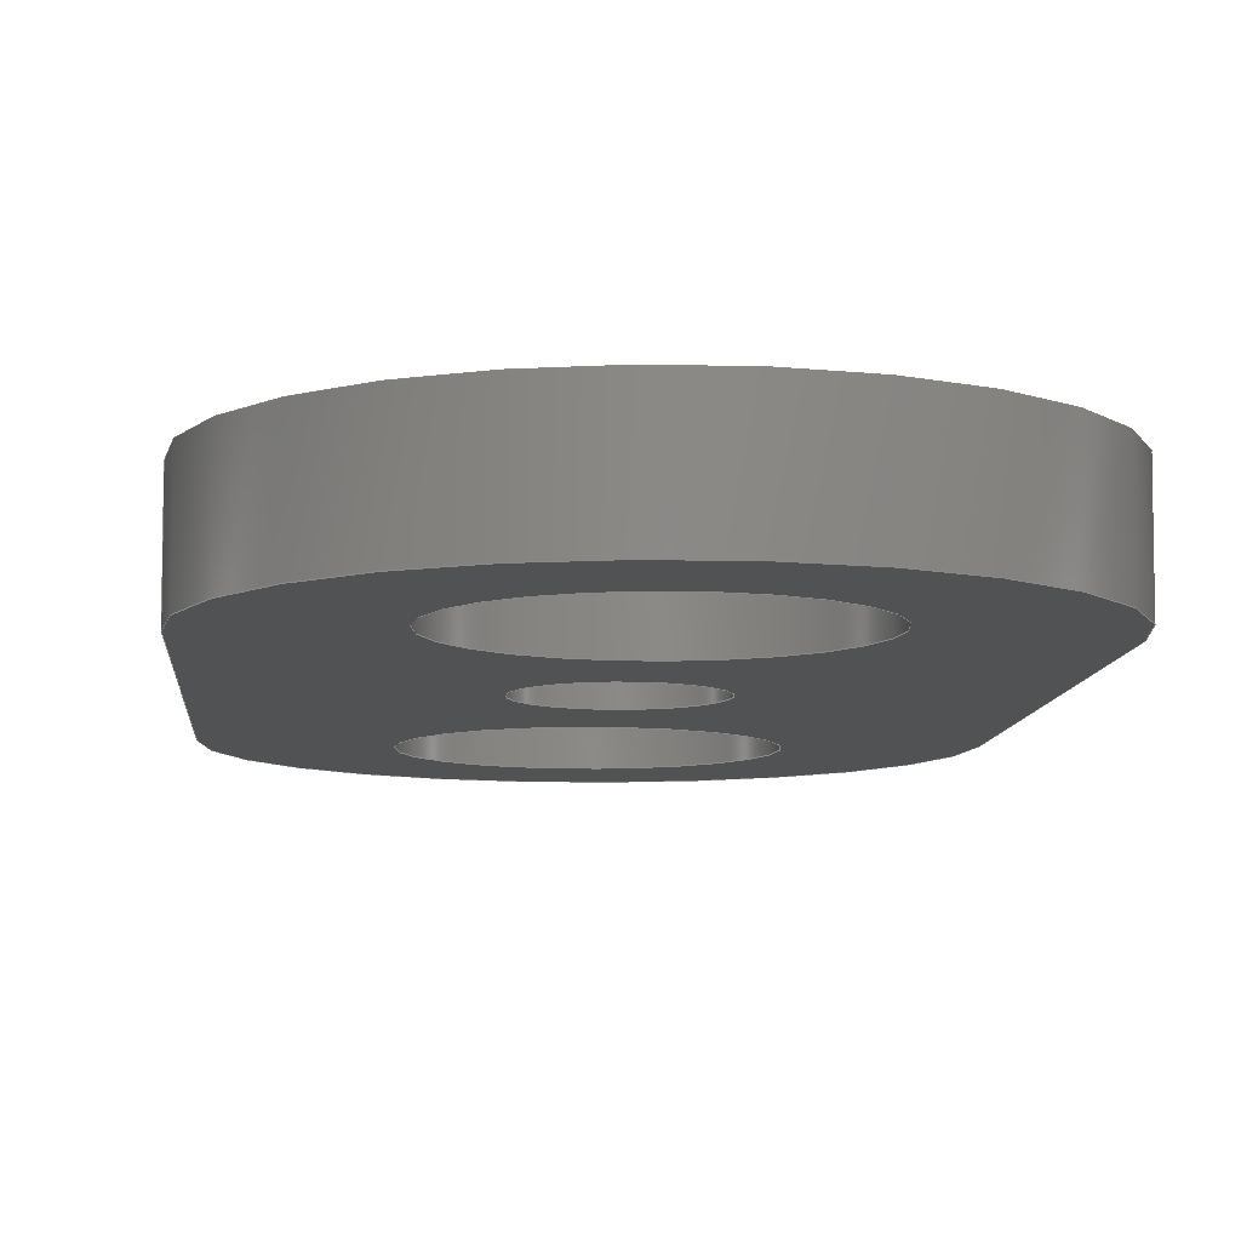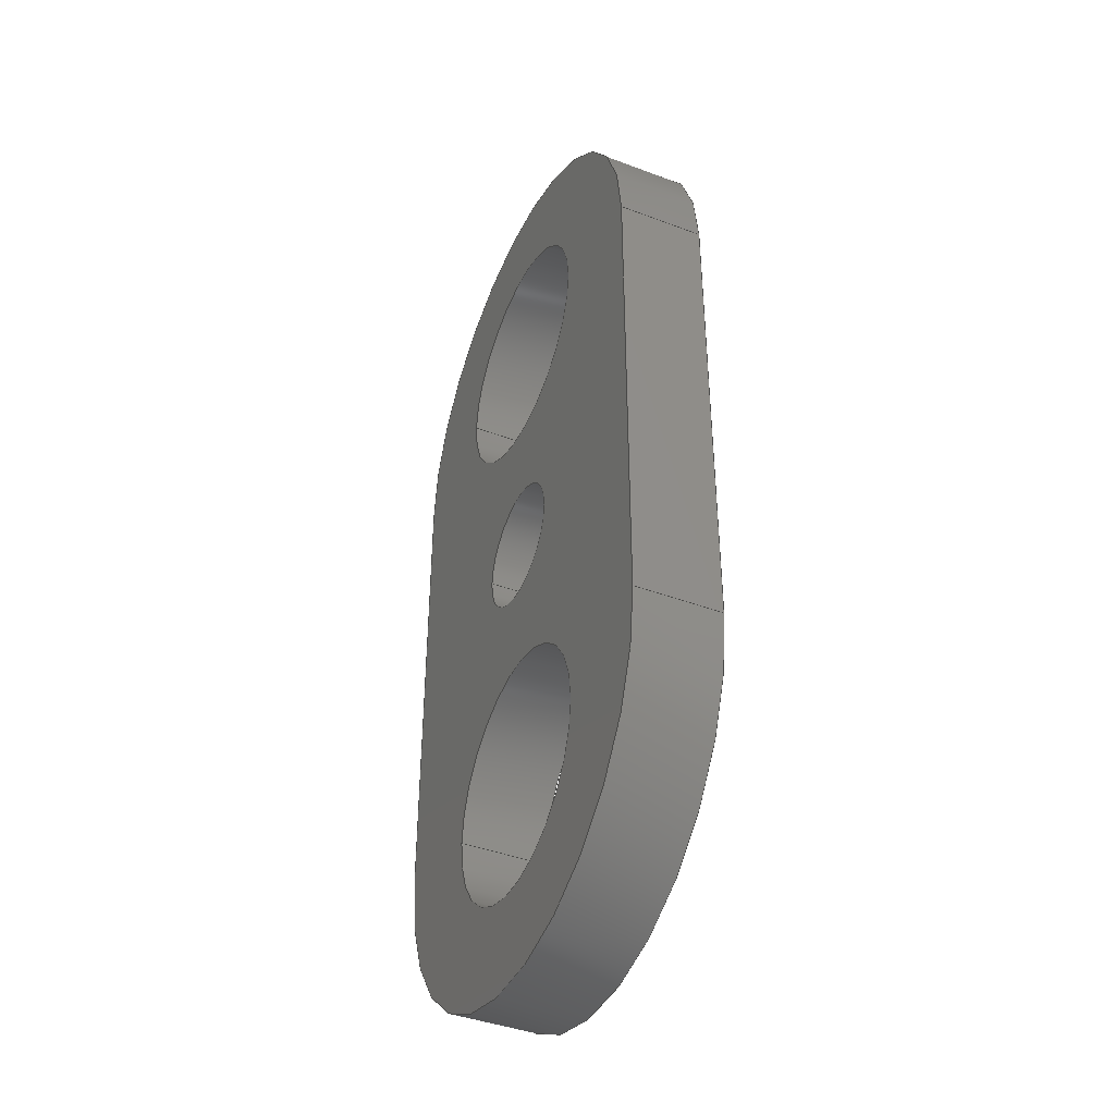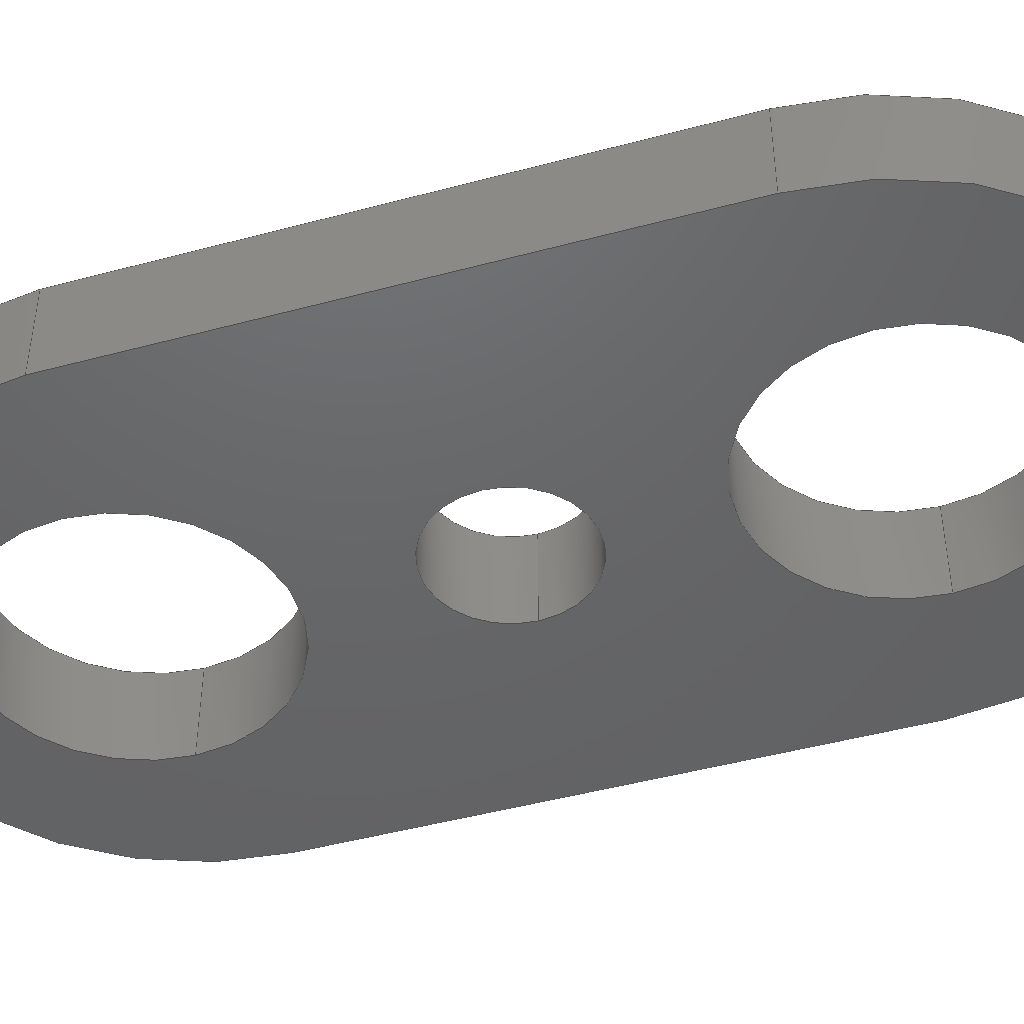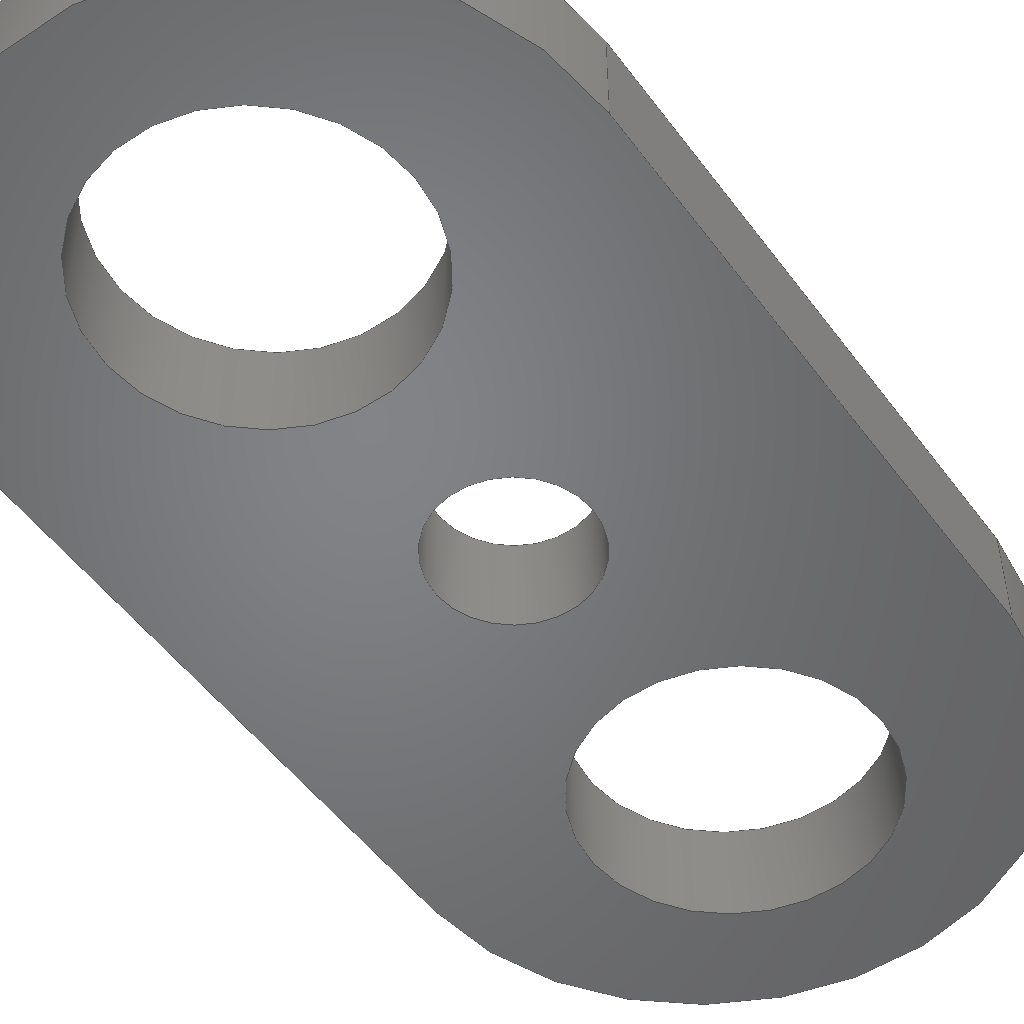
<metadata>
{"format":"step","ext":"step","renderer":"f3d","projection":"perspective","resolution":1024,"background":"white","views":[{"elev":-8.1,"azim":-4.2,"up":"+Y"},{"elev":-41.6,"azim":65.5,"up":"+Z"},{"elev":-46.5,"azim":107.3,"up":"+Y"},{"elev":-51.4,"azim":-144.6,"up":"+Y"}]}
</metadata>
<code>
ISO-10303-21;
DATA;
#1=MECHANICAL_DESIGN_GEOMETRIC_PRESENTATION_REPRESENTATION('',(#4),#295);
#2=SHAPE_REPRESENTATION_RELATIONSHIP('SRR','None',#302,#3);
#3=ADVANCED_BREP_SHAPE_REPRESENTATION('',(#5),#294);
#4=STYLED_ITEM('',(#311),#5);
#5=MANIFOLD_SOLID_BREP('Body1',#163);
#6=FACE_BOUND('',#33,.T.);
#7=FACE_BOUND('',#34,.T.);
#8=FACE_BOUND('',#35,.T.);
#9=FACE_BOUND('',#37,.T.);
#10=FACE_BOUND('',#38,.T.);
#11=FACE_BOUND('',#39,.T.);
#12=PLANE('',#186);
#13=PLANE('',#190);
#14=PLANE('',#194);
#15=PLANE('',#195);
#16=FACE_OUTER_BOUND('',#25,.T.);
#17=FACE_OUTER_BOUND('',#26,.T.);
#18=FACE_OUTER_BOUND('',#27,.T.);
#19=FACE_OUTER_BOUND('',#28,.T.);
#20=FACE_OUTER_BOUND('',#29,.T.);
#21=FACE_OUTER_BOUND('',#30,.T.);
#22=FACE_OUTER_BOUND('',#31,.T.);
#23=FACE_OUTER_BOUND('',#32,.T.);
#24=FACE_OUTER_BOUND('',#36,.T.);
#25=EDGE_LOOP('',(#107,#108,#109,#110));
#26=EDGE_LOOP('',(#111,#112,#113,#114));
#27=EDGE_LOOP('',(#115,#116,#117,#118));
#28=EDGE_LOOP('',(#119,#120,#121,#122));
#29=EDGE_LOOP('',(#123,#124,#125,#126));
#30=EDGE_LOOP('',(#127,#128,#129,#130));
#31=EDGE_LOOP('',(#131,#132,#133,#134));
#32=EDGE_LOOP('',(#135,#136,#137,#138));
#33=EDGE_LOOP('',(#139));
#34=EDGE_LOOP('',(#140));
#35=EDGE_LOOP('',(#141));
#36=EDGE_LOOP('',(#142,#143,#144,#145));
#37=EDGE_LOOP('',(#146));
#38=EDGE_LOOP('',(#147));
#39=EDGE_LOOP('',(#148));
#40=LINE('',#252,#51);
#41=LINE('',#258,#52);
#42=LINE('',#264,#53);
#43=LINE('',#269,#54);
#44=LINE('',#271,#55);
#45=LINE('',#273,#56);
#46=LINE('',#274,#57);
#47=LINE('',#280,#58);
#48=LINE('',#283,#59);
#49=LINE('',#285,#60);
#50=LINE('',#286,#61);
#51=VECTOR('',#202,0.2);
#52=VECTOR('',#209,0.2);
#53=VECTOR('',#216,0.105);
#54=VECTOR('',#221,1);
#55=VECTOR('',#222,1);
#56=VECTOR('',#223,1);
#57=VECTOR('',#224,1);
#58=VECTOR('',#231,1);
#59=VECTOR('',#234,1);
#60=VECTOR('',#235,1);
#61=VECTOR('',#236,1);
#62=CIRCLE('',#178,0.2);
#63=CIRCLE('',#179,0.2);
#64=CIRCLE('',#181,0.2);
#65=CIRCLE('',#182,0.2);
#66=CIRCLE('',#184,0.105);
#67=CIRCLE('',#185,0.105);
#68=CIRCLE('',#188,0.4);
#69=CIRCLE('',#189,0.4);
#70=CIRCLE('',#192,0.4);
#71=CIRCLE('',#193,0.4);
#72=VERTEX_POINT('',#249);
#73=VERTEX_POINT('',#251);
#74=VERTEX_POINT('',#255);
#75=VERTEX_POINT('',#257);
#76=VERTEX_POINT('',#261);
#77=VERTEX_POINT('',#263);
#78=VERTEX_POINT('',#267);
#79=VERTEX_POINT('',#268);
#80=VERTEX_POINT('',#270);
#81=VERTEX_POINT('',#272);
#82=VERTEX_POINT('',#276);
#83=VERTEX_POINT('',#278);
#84=VERTEX_POINT('',#282);
#85=VERTEX_POINT('',#284);
#86=EDGE_CURVE('',#72,#72,#62,.T.);
#87=EDGE_CURVE('',#72,#73,#40,.T.);
#88=EDGE_CURVE('',#73,#73,#63,.T.);
#89=EDGE_CURVE('',#74,#74,#64,.T.);
#90=EDGE_CURVE('',#74,#75,#41,.T.);
#91=EDGE_CURVE('',#75,#75,#65,.T.);
#92=EDGE_CURVE('',#76,#76,#66,.T.);
#93=EDGE_CURVE('',#76,#77,#42,.T.);
#94=EDGE_CURVE('',#77,#77,#67,.T.);
#95=EDGE_CURVE('',#78,#79,#43,.T.);
#96=EDGE_CURVE('',#78,#80,#44,.T.);
#97=EDGE_CURVE('',#81,#80,#45,.T.);
#98=EDGE_CURVE('',#79,#81,#46,.T.);
#99=EDGE_CURVE('',#82,#79,#68,.T.);
#100=EDGE_CURVE('',#83,#81,#69,.T.);
#101=EDGE_CURVE('',#82,#83,#47,.T.);
#102=EDGE_CURVE('',#82,#84,#48,.T.);
#103=EDGE_CURVE('',#85,#83,#49,.T.);
#104=EDGE_CURVE('',#84,#85,#50,.T.);
#105=EDGE_CURVE('',#78,#84,#70,.T.);
#106=EDGE_CURVE('',#80,#85,#71,.T.);
#107=ORIENTED_EDGE('',*,*,#86,.F.);
#108=ORIENTED_EDGE('',*,*,#87,.T.);
#109=ORIENTED_EDGE('',*,*,#88,.T.);
#110=ORIENTED_EDGE('',*,*,#87,.F.);
#111=ORIENTED_EDGE('',*,*,#89,.F.);
#112=ORIENTED_EDGE('',*,*,#90,.T.);
#113=ORIENTED_EDGE('',*,*,#91,.T.);
#114=ORIENTED_EDGE('',*,*,#90,.F.);
#115=ORIENTED_EDGE('',*,*,#92,.F.);
#116=ORIENTED_EDGE('',*,*,#93,.T.);
#117=ORIENTED_EDGE('',*,*,#94,.T.);
#118=ORIENTED_EDGE('',*,*,#93,.F.);
#119=ORIENTED_EDGE('',*,*,#95,.F.);
#120=ORIENTED_EDGE('',*,*,#96,.T.);
#121=ORIENTED_EDGE('',*,*,#97,.F.);
#122=ORIENTED_EDGE('',*,*,#98,.F.);
#123=ORIENTED_EDGE('',*,*,#99,.T.);
#124=ORIENTED_EDGE('',*,*,#98,.T.);
#125=ORIENTED_EDGE('',*,*,#100,.F.);
#126=ORIENTED_EDGE('',*,*,#101,.F.);
#127=ORIENTED_EDGE('',*,*,#102,.F.);
#128=ORIENTED_EDGE('',*,*,#101,.T.);
#129=ORIENTED_EDGE('',*,*,#103,.F.);
#130=ORIENTED_EDGE('',*,*,#104,.F.);
#131=ORIENTED_EDGE('',*,*,#105,.T.);
#132=ORIENTED_EDGE('',*,*,#104,.T.);
#133=ORIENTED_EDGE('',*,*,#106,.F.);
#134=ORIENTED_EDGE('',*,*,#96,.F.);
#135=ORIENTED_EDGE('',*,*,#106,.T.);
#136=ORIENTED_EDGE('',*,*,#103,.T.);
#137=ORIENTED_EDGE('',*,*,#100,.T.);
#138=ORIENTED_EDGE('',*,*,#97,.T.);
#139=ORIENTED_EDGE('',*,*,#92,.T.);
#140=ORIENTED_EDGE('',*,*,#89,.T.);
#141=ORIENTED_EDGE('',*,*,#86,.T.);
#142=ORIENTED_EDGE('',*,*,#105,.F.);
#143=ORIENTED_EDGE('',*,*,#95,.T.);
#144=ORIENTED_EDGE('',*,*,#99,.F.);
#145=ORIENTED_EDGE('',*,*,#102,.T.);
#146=ORIENTED_EDGE('',*,*,#94,.F.);
#147=ORIENTED_EDGE('',*,*,#91,.F.);
#148=ORIENTED_EDGE('',*,*,#88,.F.);
#149=CYLINDRICAL_SURFACE('',#177,0.2);
#150=CYLINDRICAL_SURFACE('',#180,0.2);
#151=CYLINDRICAL_SURFACE('',#183,0.105);
#152=CYLINDRICAL_SURFACE('',#187,0.4);
#153=CYLINDRICAL_SURFACE('',#191,0.4);
#154=ADVANCED_FACE('',(#16),#149,.F.);
#155=ADVANCED_FACE('',(#17),#150,.F.);
#156=ADVANCED_FACE('',(#18),#151,.F.);
#157=ADVANCED_FACE('',(#19),#12,.T.);
#158=ADVANCED_FACE('',(#20),#152,.T.);
#159=ADVANCED_FACE('',(#21),#13,.T.);
#160=ADVANCED_FACE('',(#22),#153,.T.);
#161=ADVANCED_FACE('',(#23,#6,#7,#8),#14,.T.);
#162=ADVANCED_FACE('',(#24,#9,#10,#11),#15,.F.);
#163=CLOSED_SHELL('',(#154,#155,#156,#157,#158,#159,#160,#161,#162));
#164=DERIVED_UNIT_ELEMENT(#166,1);
#165=DERIVED_UNIT_ELEMENT(#297,3);
#166=(
MASS_UNIT()
NAMED_UNIT(*)
SI_UNIT(.KILO.,.GRAM.)
);
#167=DERIVED_UNIT((#164,#165));
#168=MEASURE_REPRESENTATION_ITEM('density measure',
POSITIVE_RATIO_MEASURE(7850),#167);
#169=PROPERTY_DEFINITION_REPRESENTATION(#174,#171);
#170=PROPERTY_DEFINITION_REPRESENTATION(#175,#172);
#171=REPRESENTATION('material name',(#173),#294);
#172=REPRESENTATION('density',(#168),#294);
#173=DESCRIPTIVE_REPRESENTATION_ITEM('Steel','Steel');
#174=PROPERTY_DEFINITION('material property','material name',#304);
#175=PROPERTY_DEFINITION('material property','density of part',#304);
#176=AXIS2_PLACEMENT_3D('placement',#247,#196,#197);
#177=AXIS2_PLACEMENT_3D('',#248,#198,#199);
#178=AXIS2_PLACEMENT_3D('',#250,#200,#201);
#179=AXIS2_PLACEMENT_3D('',#253,#203,#204);
#180=AXIS2_PLACEMENT_3D('',#254,#205,#206);
#181=AXIS2_PLACEMENT_3D('',#256,#207,#208);
#182=AXIS2_PLACEMENT_3D('',#259,#210,#211);
#183=AXIS2_PLACEMENT_3D('',#260,#212,#213);
#184=AXIS2_PLACEMENT_3D('',#262,#214,#215);
#185=AXIS2_PLACEMENT_3D('',#265,#217,#218);
#186=AXIS2_PLACEMENT_3D('',#266,#219,#220);
#187=AXIS2_PLACEMENT_3D('',#275,#225,#226);
#188=AXIS2_PLACEMENT_3D('',#277,#227,#228);
#189=AXIS2_PLACEMENT_3D('',#279,#229,#230);
#190=AXIS2_PLACEMENT_3D('',#281,#232,#233);
#191=AXIS2_PLACEMENT_3D('',#287,#237,#238);
#192=AXIS2_PLACEMENT_3D('',#288,#239,#240);
#193=AXIS2_PLACEMENT_3D('',#289,#241,#242);
#194=AXIS2_PLACEMENT_3D('',#290,#243,#244);
#195=AXIS2_PLACEMENT_3D('',#291,#245,#246);
#196=DIRECTION('axis',(0,0,1));
#197=DIRECTION('refdir',(1,0,0));
#198=DIRECTION('center_axis',(0,1,0));
#199=DIRECTION('ref_axis',(1,0,0));
#200=DIRECTION('center_axis',(0,-1,0));
#201=DIRECTION('ref_axis',(1,0,0));
#202=DIRECTION('',(0,-1,0));
#203=DIRECTION('center_axis',(0,-1,0));
#204=DIRECTION('ref_axis',(1,0,0));
#205=DIRECTION('center_axis',(0,1,0));
#206=DIRECTION('ref_axis',(1,0,0));
#207=DIRECTION('center_axis',(0,-1,0));
#208=DIRECTION('ref_axis',(1,0,0));
#209=DIRECTION('',(0,-1,0));
#210=DIRECTION('center_axis',(0,-1,0));
#211=DIRECTION('ref_axis',(1,0,0));
#212=DIRECTION('center_axis',(0,1,0));
#213=DIRECTION('ref_axis',(1,0,0));
#214=DIRECTION('center_axis',(0,-1,0));
#215=DIRECTION('ref_axis',(1,0,0));
#216=DIRECTION('',(0,-1,0));
#217=DIRECTION('center_axis',(0,-1,0));
#218=DIRECTION('ref_axis',(1,0,0));
#219=DIRECTION('center_axis',(1,0,-0.002235));
#220=DIRECTION('ref_axis',(-0.002235,0,-1));
#221=DIRECTION('',(0.002235,0,1));
#222=DIRECTION('',(0,1,0));
#223=DIRECTION('',(-0.002235,0,-1));
#224=DIRECTION('',(0,1,0));
#225=DIRECTION('center_axis',(0,1,0));
#226=DIRECTION('ref_axis',(-1,0,0.002235));
#227=DIRECTION('center_axis',(0,1,0));
#228=DIRECTION('ref_axis',(-1,0,0.002235));
#229=DIRECTION('center_axis',(0,1,0));
#230=DIRECTION('ref_axis',(-1,0,0.002235));
#231=DIRECTION('',(0,1,0));
#232=DIRECTION('center_axis',(-1,0,0.002235));
#233=DIRECTION('ref_axis',(0.002235,0,1));
#234=DIRECTION('',(-0.002235,0,-1));
#235=DIRECTION('',(0.002235,0,1));
#236=DIRECTION('',(0,1,0));
#237=DIRECTION('center_axis',(0,1,0));
#238=DIRECTION('ref_axis',(2.433e-13,0,-1));
#239=DIRECTION('center_axis',(0,1,0));
#240=DIRECTION('ref_axis',(1,0,0.002235));
#241=DIRECTION('center_axis',(0,1,0));
#242=DIRECTION('ref_axis',(1,0,0.002235));
#243=DIRECTION('center_axis',(0,1,0));
#244=DIRECTION('ref_axis',(1,0,0));
#245=DIRECTION('center_axis',(0,1,0));
#246=DIRECTION('ref_axis',(1,0,0));
#247=CARTESIAN_POINT('',(0,0,0));
#248=CARTESIAN_POINT('Origin',(4.041e-06,0,0.4482));
#249=CARTESIAN_POINT('',(-0.2,0.14,0.4482));
#250=CARTESIAN_POINT('Origin',(4.041e-06,0.14,0.4482));
#251=CARTESIAN_POINT('',(-0.2,0,0.4482));
#252=CARTESIAN_POINT('',(-0.2,0,0.4482));
#253=CARTESIAN_POINT('Origin',(4.041e-06,0,0.4482));
#254=CARTESIAN_POINT('Origin',(4.041e-06,0,-0.4518));
#255=CARTESIAN_POINT('',(-0.2,0.14,-0.4518));
#256=CARTESIAN_POINT('Origin',(4.041e-06,0.14,-0.4518));
#257=CARTESIAN_POINT('',(-0.2,0,-0.4518));
#258=CARTESIAN_POINT('',(-0.2,0,-0.4518));
#259=CARTESIAN_POINT('Origin',(4.041e-06,0,-0.4518));
#260=CARTESIAN_POINT('Origin',(0,0,0));
#261=CARTESIAN_POINT('',(-0.105,0.14,1.286e-17));
#262=CARTESIAN_POINT('Origin',(0,0.14,0));
#263=CARTESIAN_POINT('',(-0.105,0,1.286e-17));
#264=CARTESIAN_POINT('',(-0.105,0,1.286e-17));
#265=CARTESIAN_POINT('Origin',(0,0,0));
#266=CARTESIAN_POINT('Origin',(0.4018,0,0.4027));
#267=CARTESIAN_POINT('',(0.4,0,-0.4009));
#268=CARTESIAN_POINT('',(0.4018,0,0.4027));
#269=CARTESIAN_POINT('',(0.4,0,-0.4009));
#270=CARTESIAN_POINT('',(0.4,0.14,-0.4009));
#271=CARTESIAN_POINT('',(0.4,0,-0.4009));
#272=CARTESIAN_POINT('',(0.4018,0.14,0.4027));
#273=CARTESIAN_POINT('',(0.4,0.14,-0.4009));
#274=CARTESIAN_POINT('',(0.4018,0,0.4027));
#275=CARTESIAN_POINT('Origin',(0.001808,0,0.3982));
#276=CARTESIAN_POINT('',(-0.3982,0,0.3991));
#277=CARTESIAN_POINT('Origin',(0.001808,0,0.3982));
#278=CARTESIAN_POINT('',(-0.3982,0.14,0.3991));
#279=CARTESIAN_POINT('Origin',(0.001808,0.14,0.3982));
#280=CARTESIAN_POINT('',(-0.3982,0,0.3991));
#281=CARTESIAN_POINT('Origin',(-0.4,0,-0.4009));
#282=CARTESIAN_POINT('',(-0.4,0,-0.4009));
#283=CARTESIAN_POINT('',(-0.3982,0,0.3991));
#284=CARTESIAN_POINT('',(-0.4,0.14,-0.4009));
#285=CARTESIAN_POINT('',(-0.3982,0.14,0.3991));
#286=CARTESIAN_POINT('',(-0.4,0,-0.4009));
#287=CARTESIAN_POINT('Origin',(4.041e-06,0,-0.4018));
#288=CARTESIAN_POINT('Origin',(4.041e-06,0,-0.4018));
#289=CARTESIAN_POINT('Origin',(4.041e-06,0.14,-0.4018));
#290=CARTESIAN_POINT('Origin',(0.0009015,0.14,-0.001786));
#291=CARTESIAN_POINT('Origin',(0.0009015,0,-0.001786));
#292=UNCERTAINTY_MEASURE_WITH_UNIT(LENGTH_MEASURE(0.001),#296,
'DISTANCE_ACCURACY_VALUE',
'Maximum model space distance between geometric entities at asserted c
onnectivities');
#293=UNCERTAINTY_MEASURE_WITH_UNIT(LENGTH_MEASURE(0.001),#296,
'DISTANCE_ACCURACY_VALUE',
'Maximum model space distance between geometric entities at asserted c
onnectivities');
#294=(
GEOMETRIC_REPRESENTATION_CONTEXT(3)
GLOBAL_UNCERTAINTY_ASSIGNED_CONTEXT((#292))
GLOBAL_UNIT_ASSIGNED_CONTEXT((#296,#298,#299))
REPRESENTATION_CONTEXT('','3D')
);
#295=(
GEOMETRIC_REPRESENTATION_CONTEXT(3)
GLOBAL_UNCERTAINTY_ASSIGNED_CONTEXT((#293))
GLOBAL_UNIT_ASSIGNED_CONTEXT((#296,#298,#299))
REPRESENTATION_CONTEXT('','3D')
);
#296=(
LENGTH_UNIT()
NAMED_UNIT(*)
SI_UNIT(.CENTI.,.METRE.)
);
#297=(
LENGTH_UNIT()
NAMED_UNIT(*)
SI_UNIT($,.METRE.)
);
#298=(
NAMED_UNIT(*)
PLANE_ANGLE_UNIT()
SI_UNIT($,.RADIAN.)
);
#299=(
NAMED_UNIT(*)
SI_UNIT($,.STERADIAN.)
SOLID_ANGLE_UNIT()
);
#300=SHAPE_DEFINITION_REPRESENTATION(#301,#302);
#301=PRODUCT_DEFINITION_SHAPE('',$,#304);
#302=SHAPE_REPRESENTATION('',(#176),#294);
#303=PRODUCT_DEFINITION_CONTEXT('part definition',#308,'design');
#304=PRODUCT_DEFINITION('z\X2\01420105\X0\czka v4 (5)',
'z\X2\01420105\X0\czka v4 (5)',#305,#303);
#305=PRODUCT_DEFINITION_FORMATION('',$,#310);
#306=PRODUCT_RELATED_PRODUCT_CATEGORY('z\X2\01420105\X0\czka v4 (5)',
'z\X2\01420105\X0\czka v4 (5)',(#310));
#307=APPLICATION_PROTOCOL_DEFINITION('international standard',
'automotive_design',2009,#308);
#308=APPLICATION_CONTEXT(
'Core Data for Automotive Mechanical Design Process');
#309=PRODUCT_CONTEXT('part definition',#308,'mechanical');
#310=PRODUCT('z\X2\01420105\X0\czka v4 (5)','z\X2\01420105\X0\czka v4 
(5)',$,(#309));
#311=PRESENTATION_STYLE_ASSIGNMENT((#312));
#312=SURFACE_STYLE_USAGE(.BOTH.,#313);
#313=SURFACE_SIDE_STYLE('',(#314));
#314=SURFACE_STYLE_FILL_AREA(#315);
#315=FILL_AREA_STYLE('Steel - Satin',(#316));
#316=FILL_AREA_STYLE_COLOUR('Steel - Satin',#317);
#317=COLOUR_RGB('Steel - Satin',0.6275,0.6275,0.6275);
ENDSEC;
END-ISO-10303-21;

</code>
